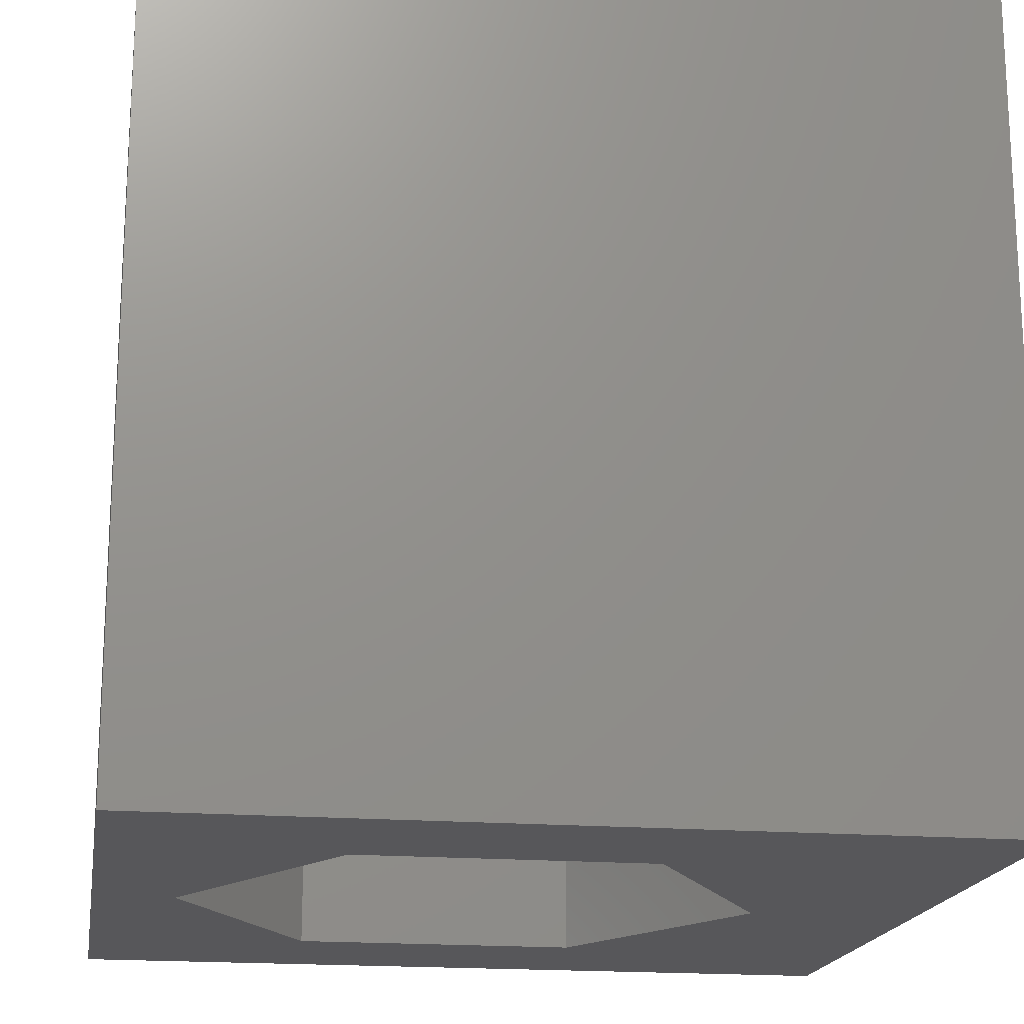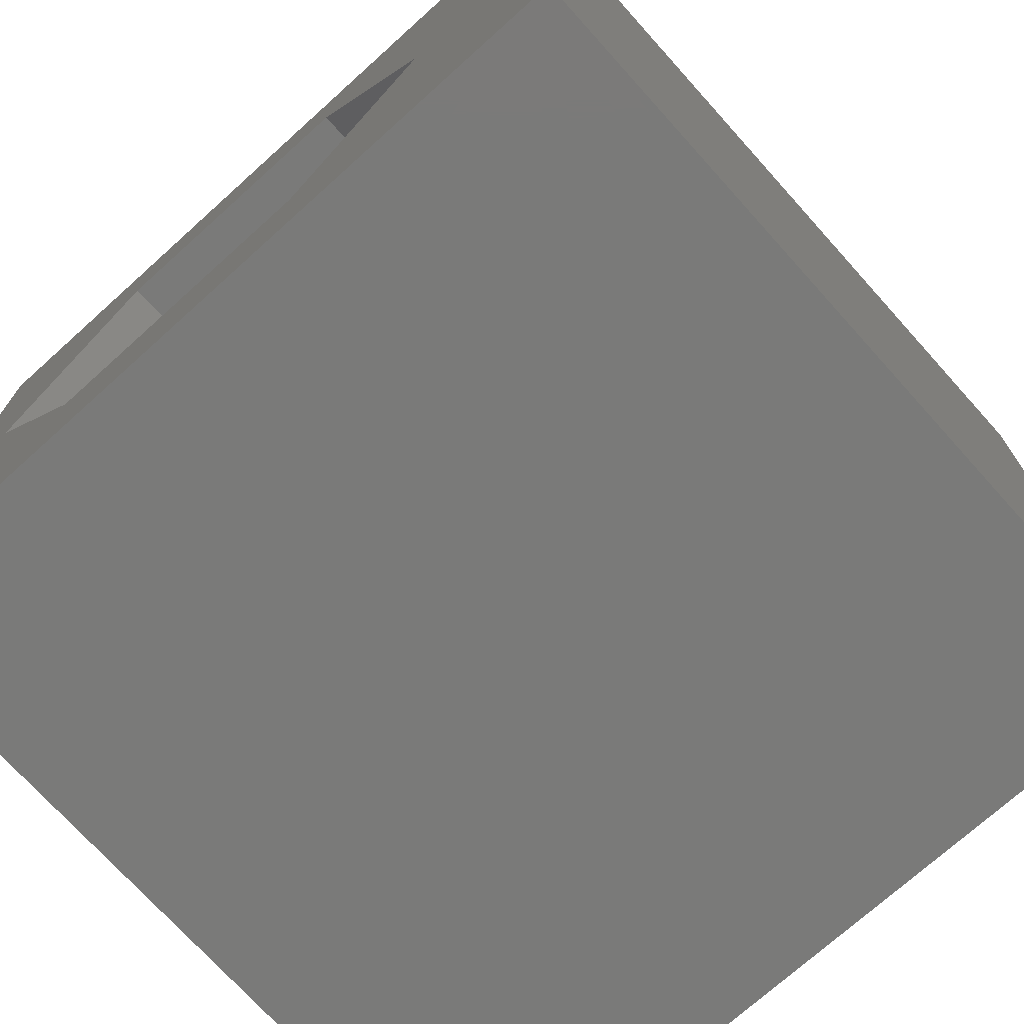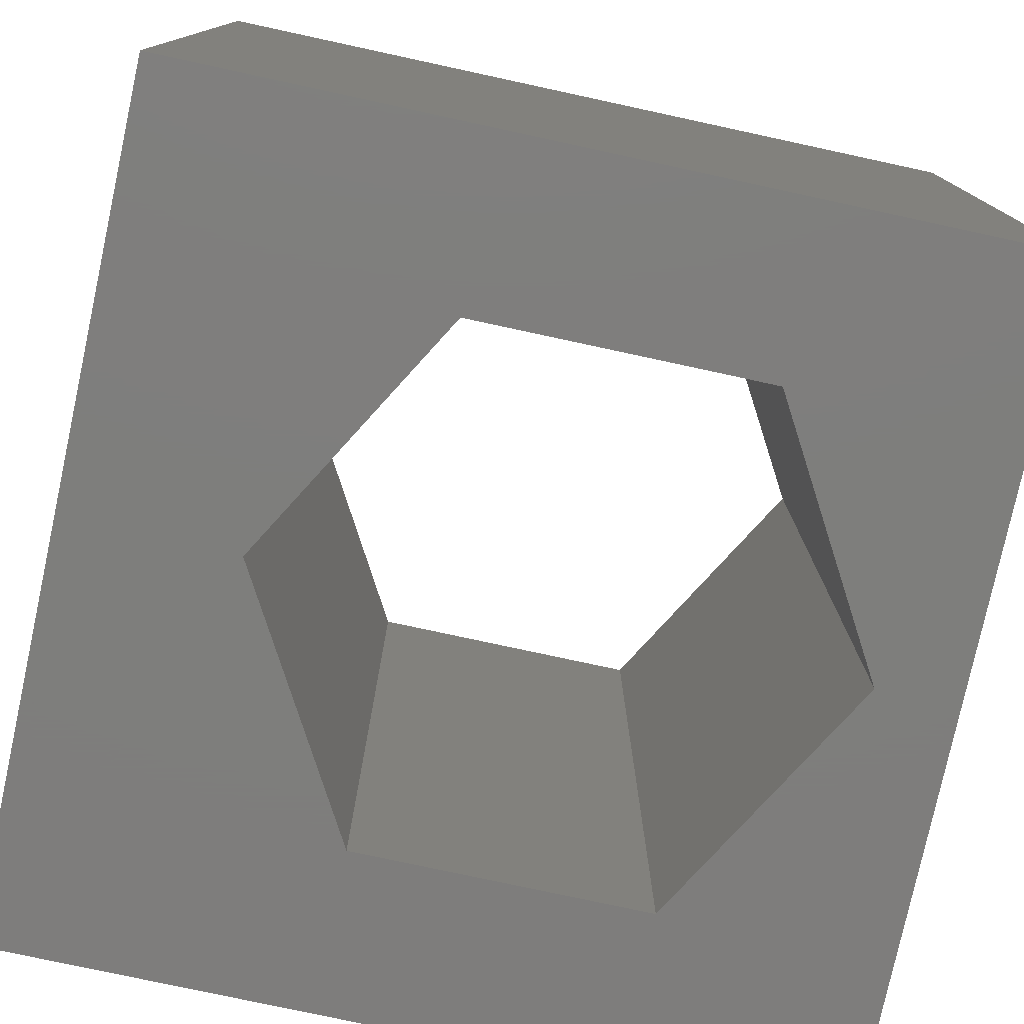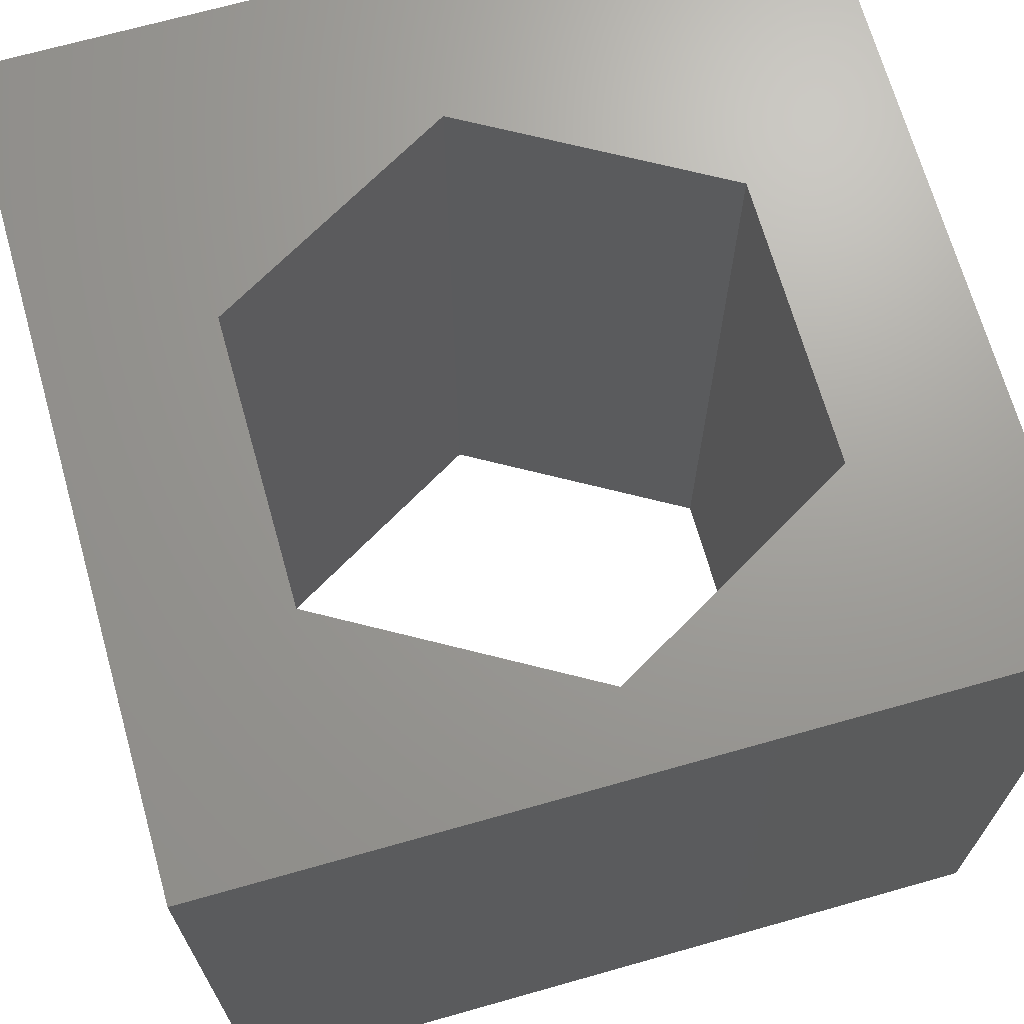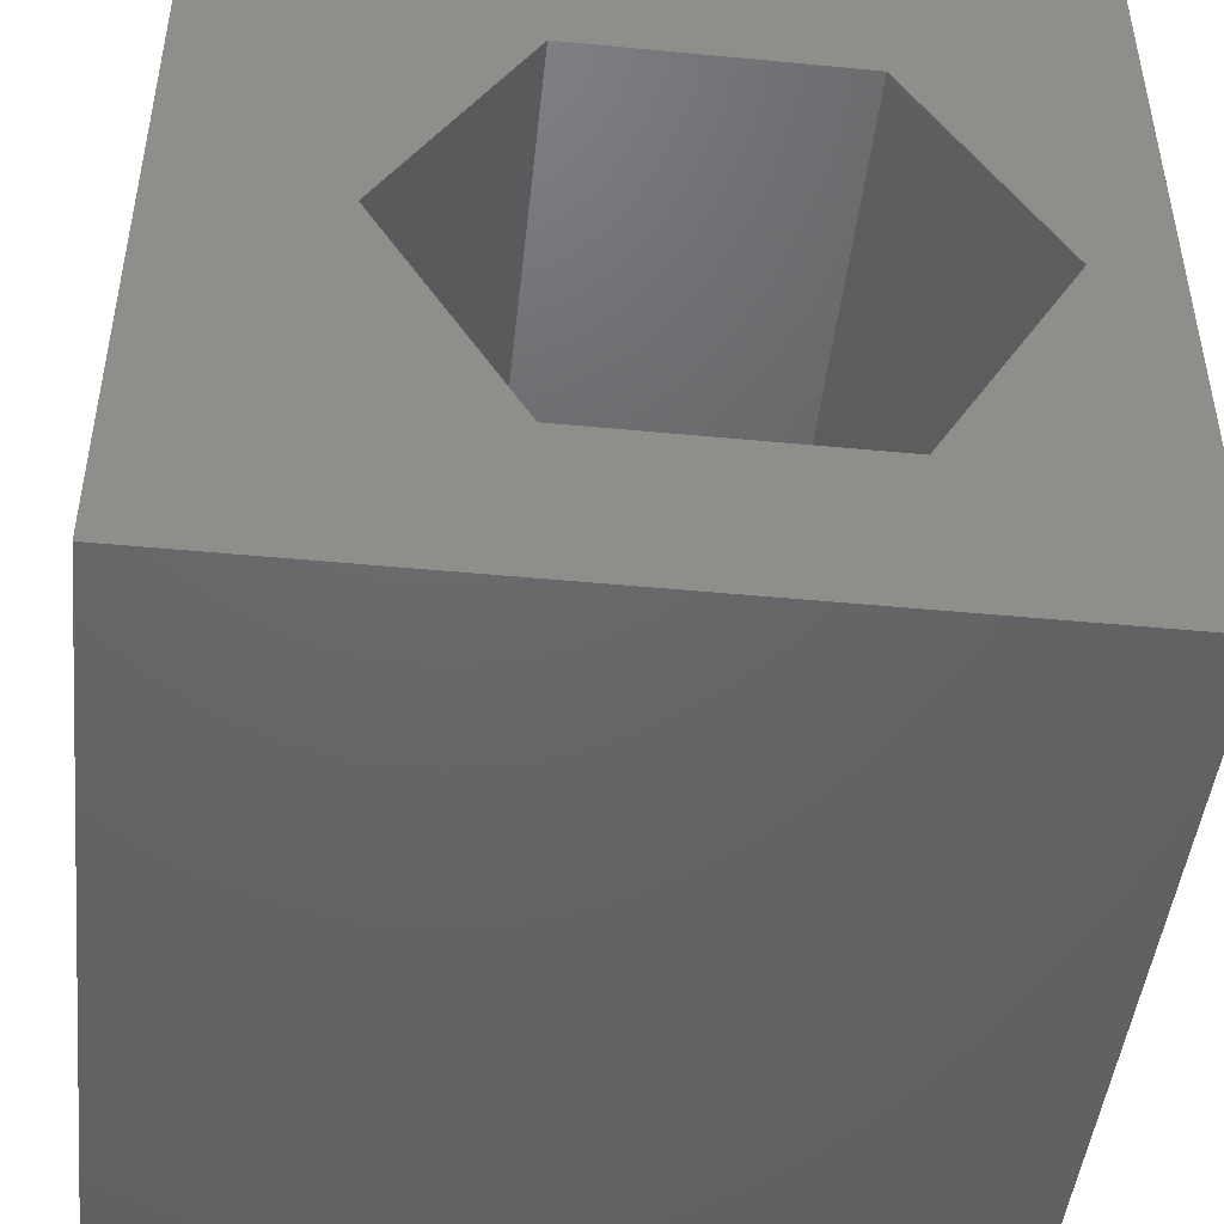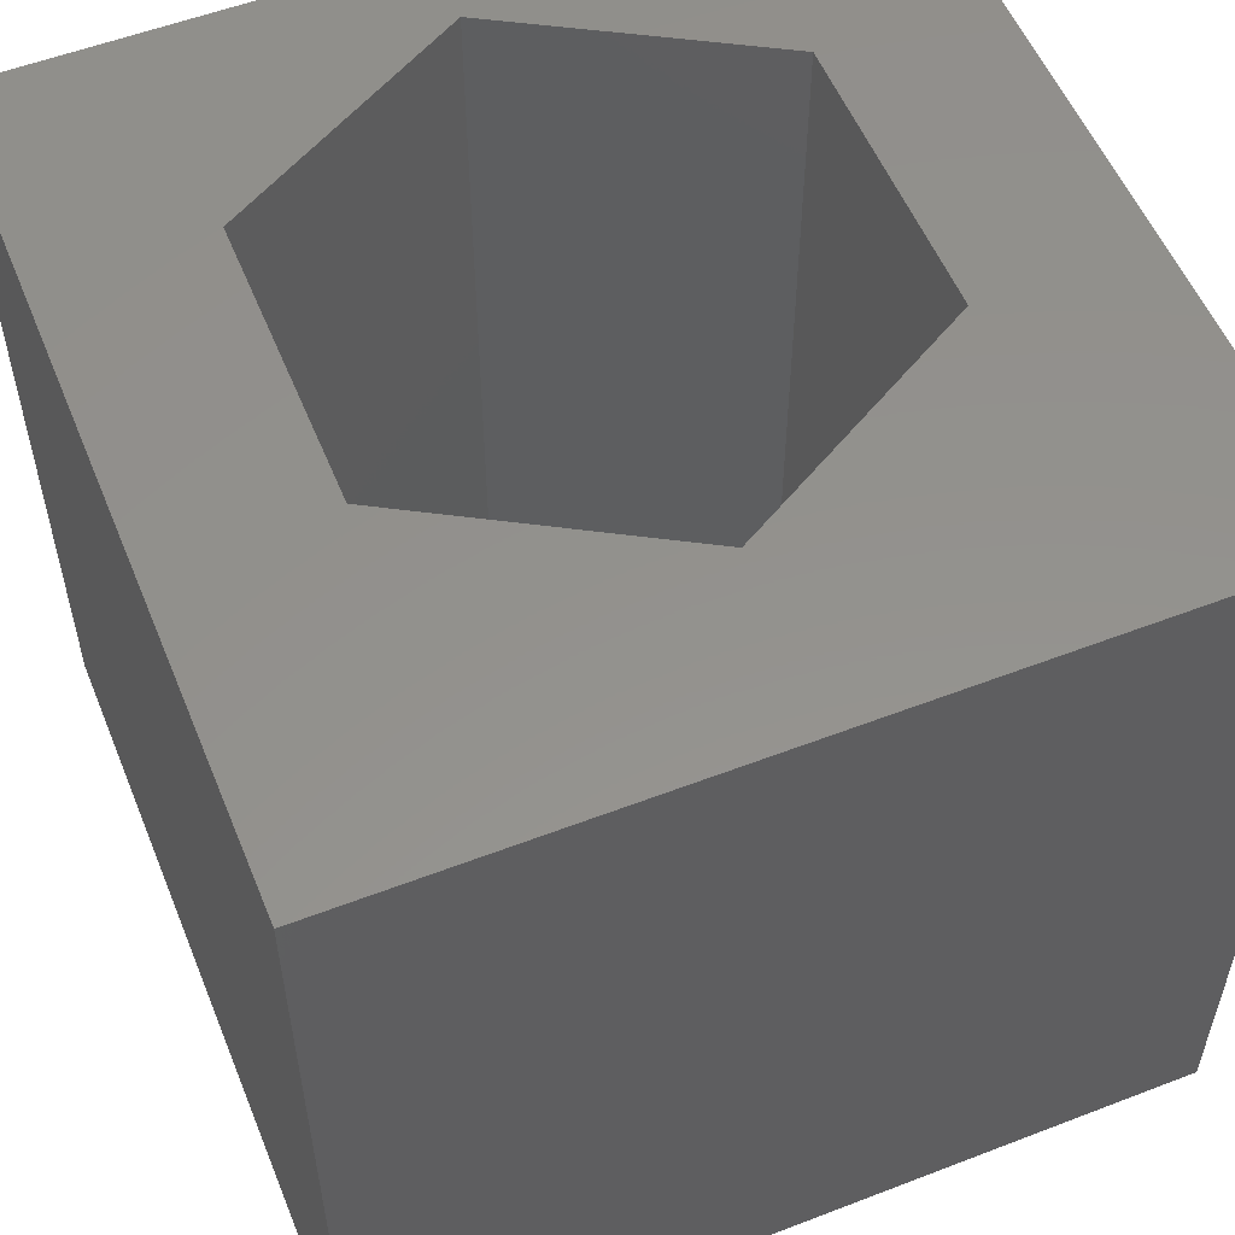
<metadata>
{"format":"stl","ext":"stl","renderer":"f3d","projection":"perspective","resolution":1024,"background":"white","views":[{"elev":-18.1,"azim":170.9,"up":"+Z"},{"elev":-73.0,"azim":-138.0,"up":"+Y"},{"elev":-77.8,"azim":-12.2,"up":"+Z"},{"elev":68.9,"azim":74.2,"up":"+Z"},{"elev":-46.7,"azim":-6.2,"up":"+Y"},{"elev":55.2,"azim":-112.1,"up":"+Z"}]}
</metadata>
<code>
# stl→obj: 20 verts, 40 faces
v 0 10 10
v 0 10 0
v 0 0 10
v 0 0 0
v 10 10 10
v 9.026 5.031 10
v 10 0 10
v 7.284 2.013 10
v 3.799 2.013 10
v 2.057 5.031 10
v 3.799 8.048 10
v 7.284 8.048 10
v 10 10 0
v 10 0 0
v 2.057 5.031 0
v 3.799 2.013 0
v 7.284 2.013 0
v 9.026 5.031 0
v 7.284 8.048 0
v 3.799 8.048 0
f 1 2 3
f 3 2 4
f 5 6 7
f 7 6 8
f 7 8 3
f 8 9 3
f 3 9 10
f 3 10 1
f 1 10 11
f 1 11 5
f 5 11 12
f 5 12 6
f 13 5 14
f 14 5 7
f 2 15 4
f 4 15 16
f 4 16 14
f 16 17 14
f 14 17 18
f 14 18 13
f 13 18 19
f 13 19 2
f 2 19 20
f 2 20 15
f 5 13 1
f 1 13 2
f 14 7 4
f 4 7 3
f 15 20 10
f 10 20 11
f 20 19 11
f 11 19 12
f 19 18 12
f 12 18 6
f 18 17 6
f 6 17 8
f 17 16 8
f 8 16 9
f 16 15 9
f 9 15 10

</code>
